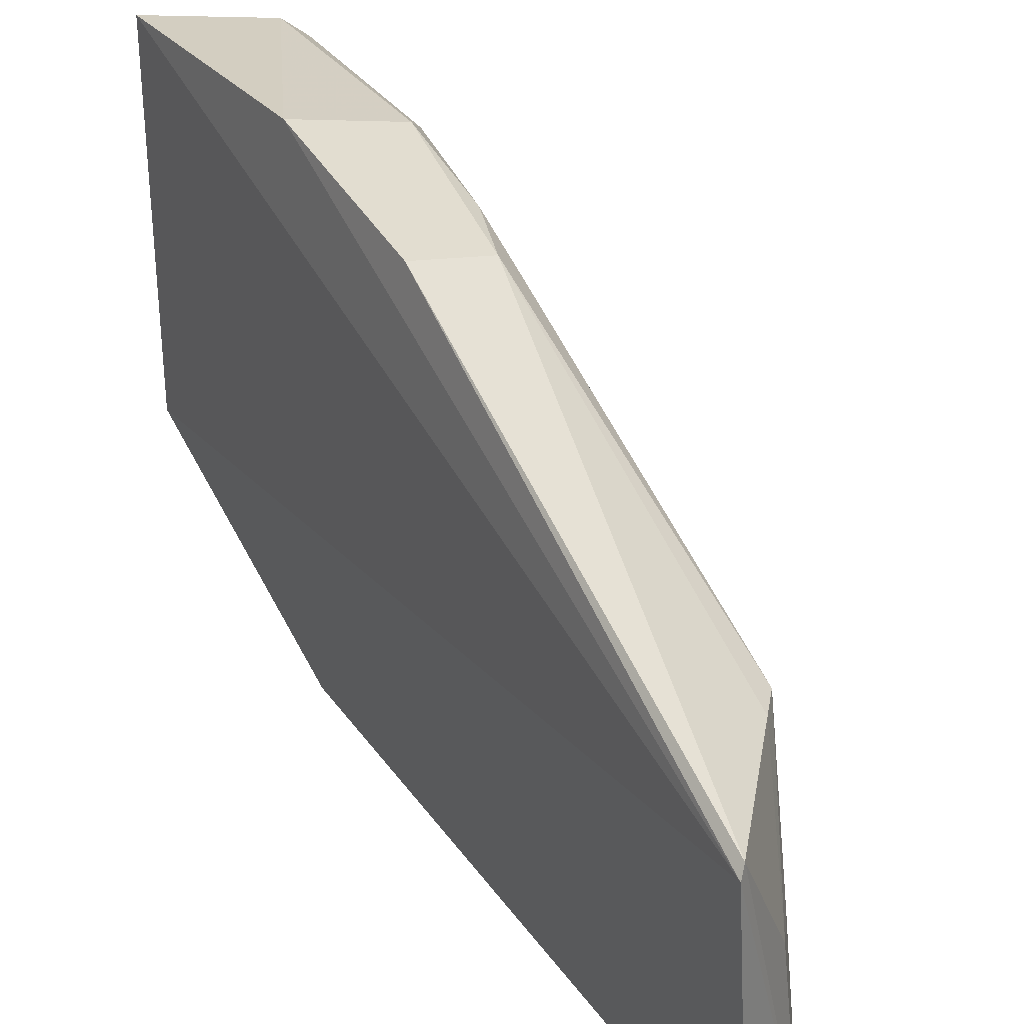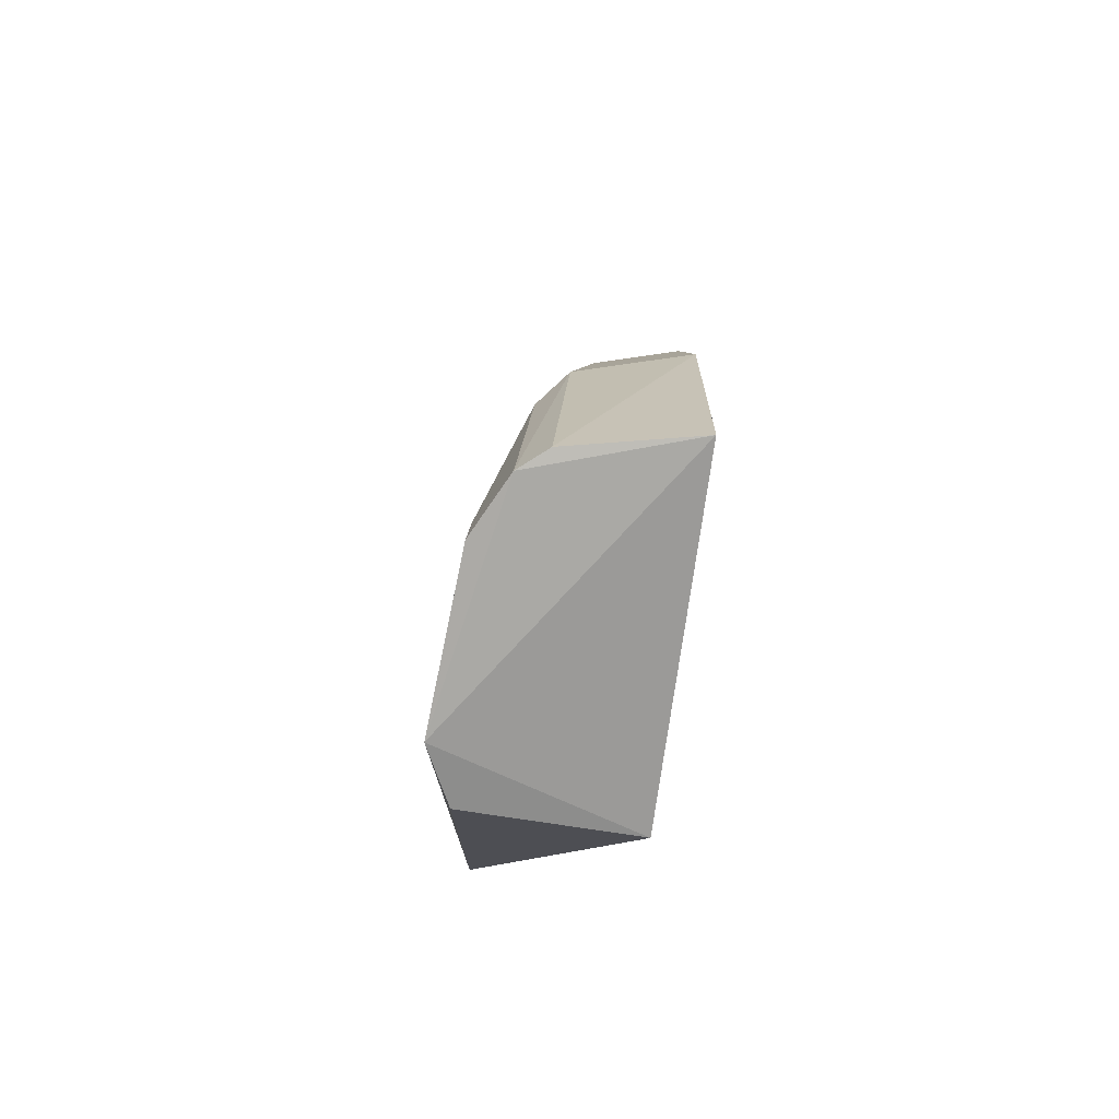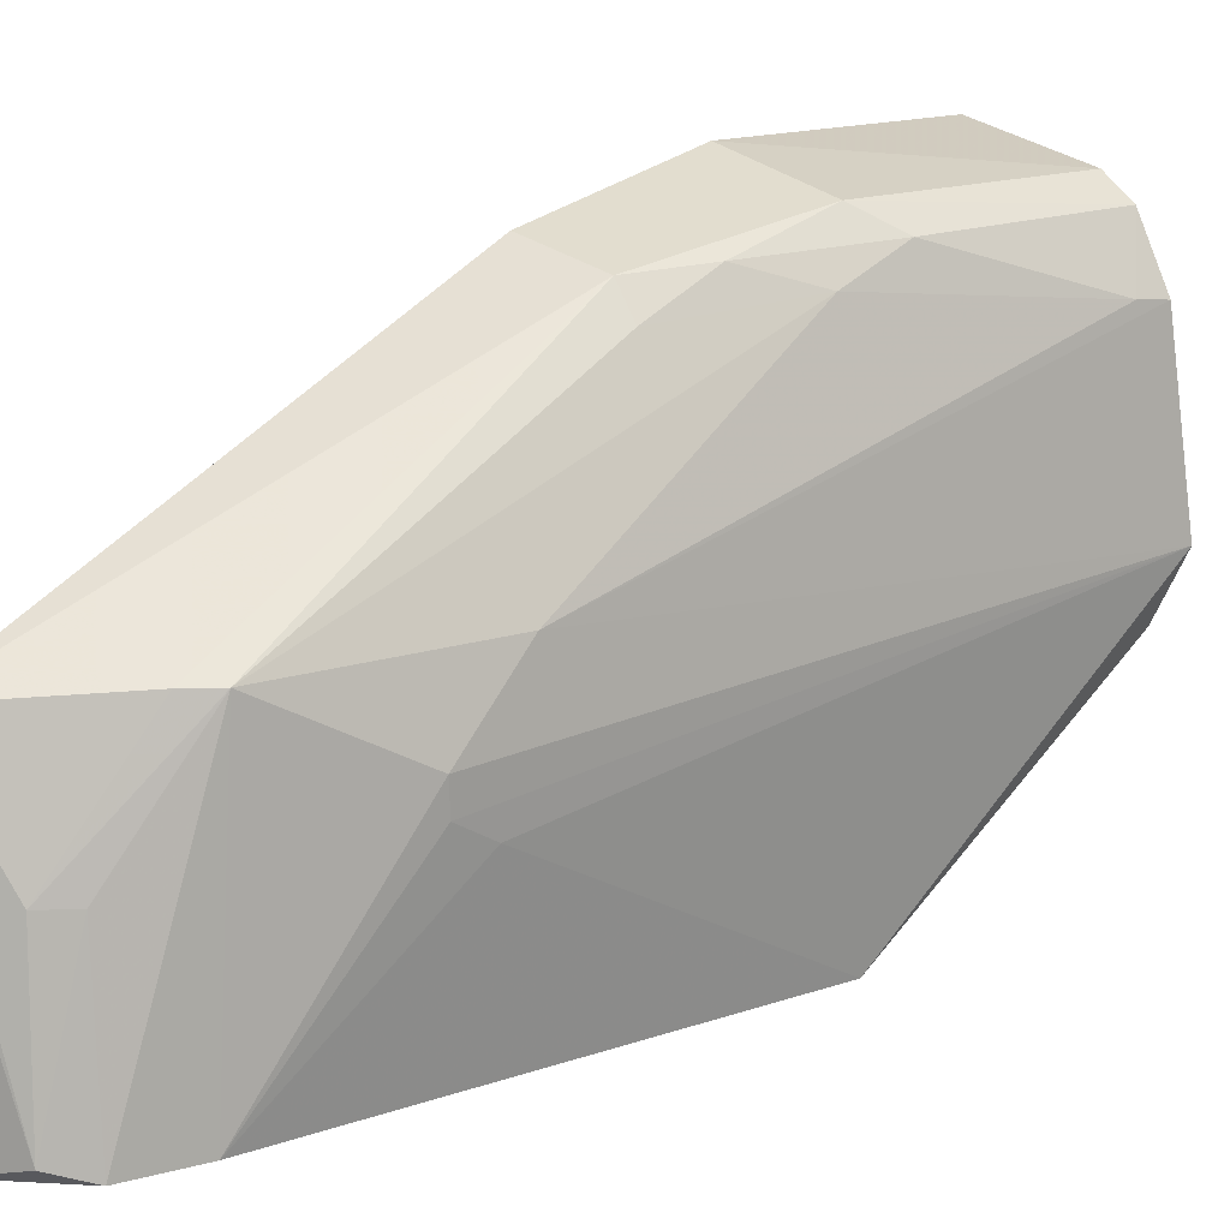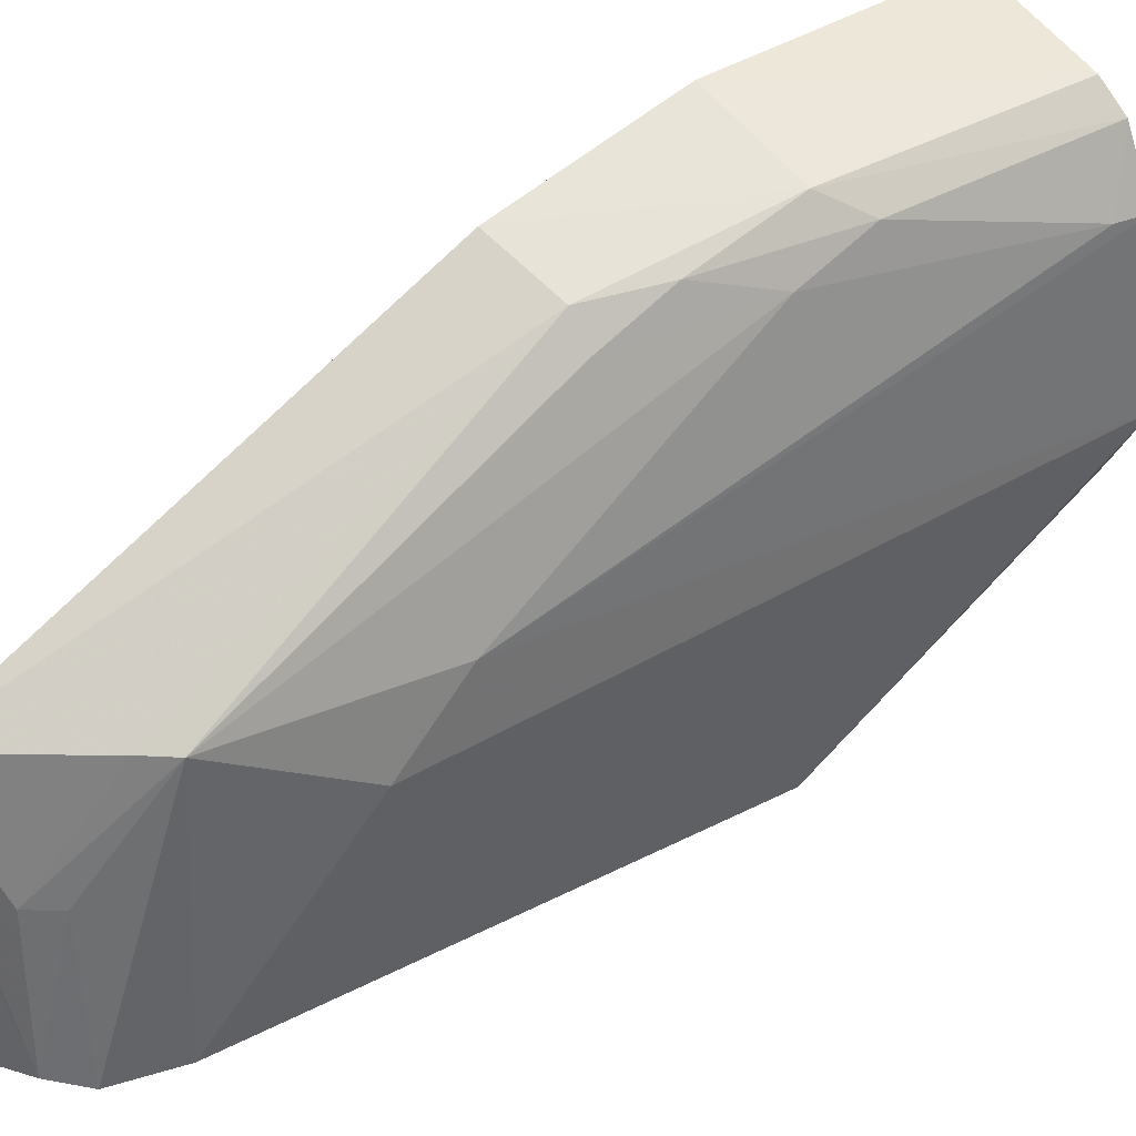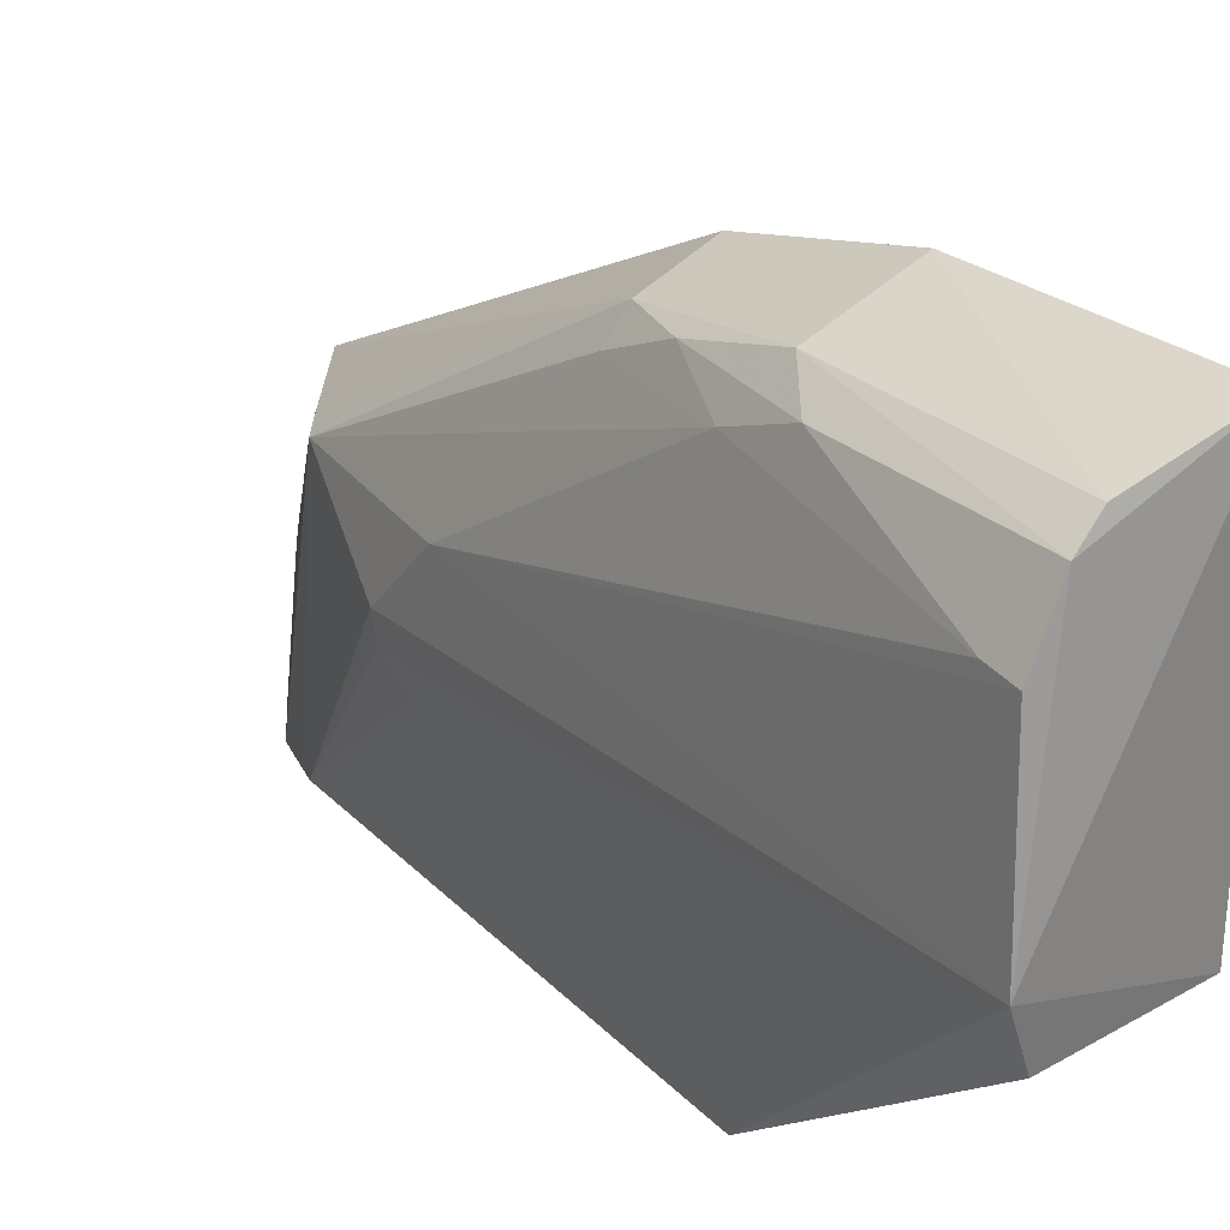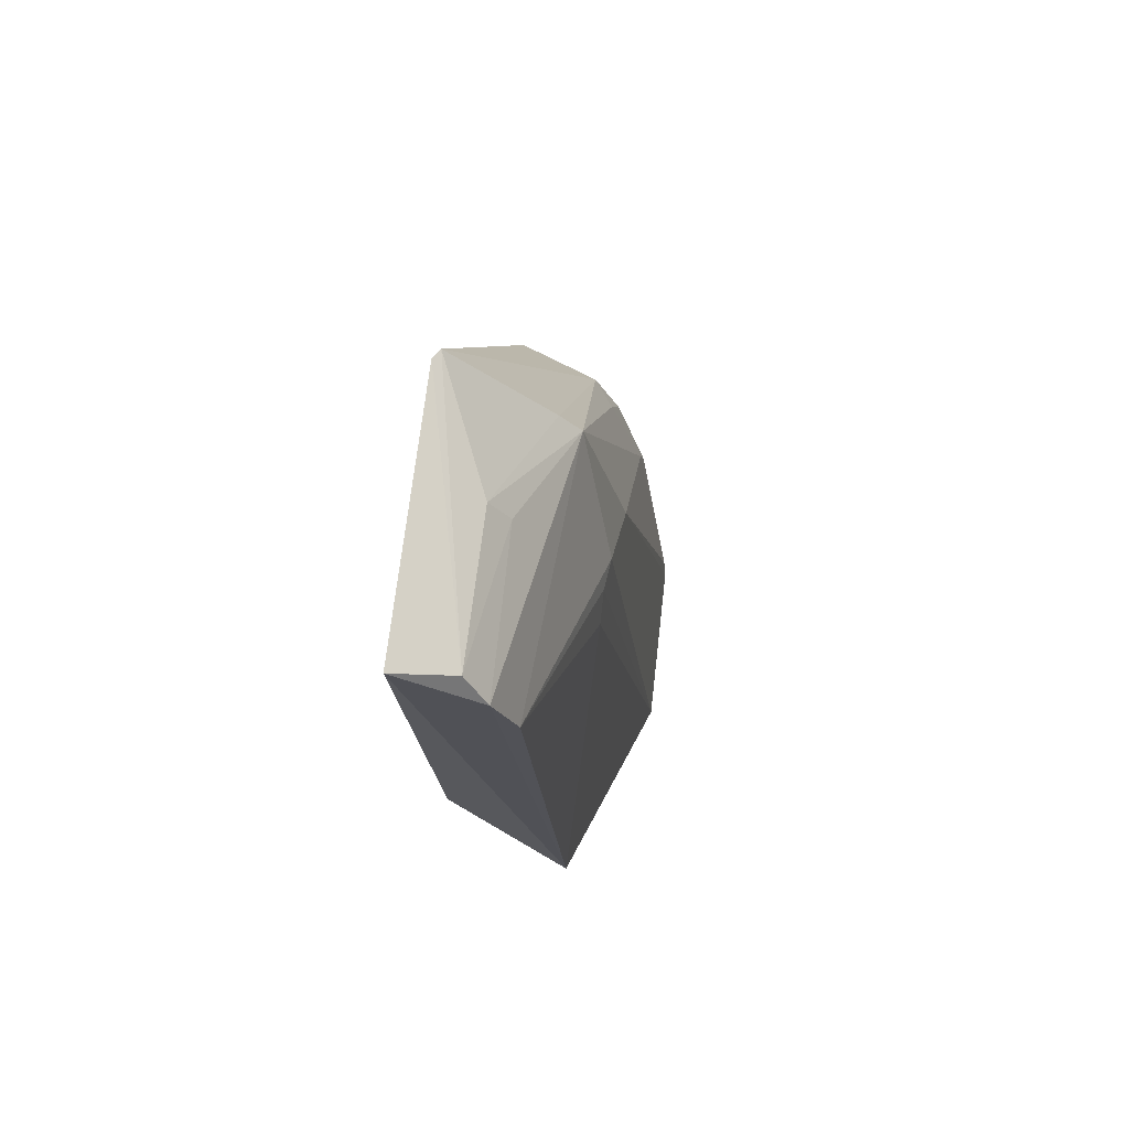
<metadata>
{"format":"obj","ext":"obj","renderer":"f3d","projection":"perspective","resolution":1024,"background":"white","views":[{"elev":30.9,"azim":148.6,"up":"+Z"},{"elev":-70.3,"azim":-7.3,"up":"+Y"},{"elev":14.8,"azim":-134.1,"up":"+Z"},{"elev":41.1,"azim":-127.6,"up":"+Z"},{"elev":27.3,"azim":-39.8,"up":"+Z"},{"elev":70.6,"azim":-169.0,"up":"+Y"}]}
</metadata>
<code>
v -0.005945 0.002796 0.07119
v -0.005922 -0.008893 0.0711
v -0.005881 0.03134 0.04629
v -0.00962 0.02887 0.04649
v -0.01447 -0.00903 0.066
v -0.005225 0.03129 0.05911
v -0.01175 -0.008785 0.06987
v -0.005951 -0.008782 0.05463
v -0.008535 0.03029 0.04702
v -0.01064 0.02509 0.05945
v -0.004974 0.03148 0.0586
v -0.0151 -0.009858 0.05808
v -0.01256 0.002748 0.04608
v -0.01089 0.007277 0.06857
v -0.008947 0.02862 0.0539
v -0.005938 0.01101 0.0693
v -0.01303 -0.008963 0.06884
v -0.01254 0.01939 0.05631
v -0.006246 0.003275 0.04823
v -0.01382 -0.009478 0.05524
v -0.0123 0.004056 0.0675
v -0.01102 0.002488 0.06986
v -0.00801 0.02984 0.05393
v -0.009685 0.01052 0.06837
v -0.01066 0.02596 0.04664
v -0.01252 0.01753 0.05393
v -0.01262 0.01617 0.05969
v -0.01235 0.0007806 0.06875
v -0.009667 0.02622 0.05945
v -0.01074 0.01063 0.06707
v -0.01246 0.01927 0.05494
v -0.01431 -0.007491 0.06616
f 7 2 1
f 9 3 4
f 11 1 2
f 11 2 8
f 11 8 3
f 11 9 6
f 11 3 9
f 12 8 2
f 13 4 3
f 15 9 4
f 15 4 10
f 16 11 6
f 16 1 11
f 17 5 12
f 17 12 2
f 17 2 7
f 19 13 3
f 19 3 8
f 19 8 13
f 20 13 8
f 20 8 12
f 20 12 13
f 22 7 1
f 22 1 16
f 22 17 7
f 23 15 10
f 23 6 9
f 23 9 15
f 24 16 6
f 24 22 16
f 24 14 22
f 25 18 10
f 25 10 4
f 25 4 13
f 26 13 12
f 26 25 13
f 27 18 12
f 27 12 5
f 27 21 10
f 27 10 18
f 28 17 22
f 28 22 14
f 28 14 21
f 29 23 10
f 29 6 23
f 29 24 6
f 29 10 24
f 30 24 10
f 30 14 24
f 30 21 14
f 30 10 21
f 31 26 12
f 31 12 18
f 31 18 25
f 31 25 26
f 32 27 5
f 32 21 27
f 32 28 21
f 32 5 17
f 32 17 28

</code>
